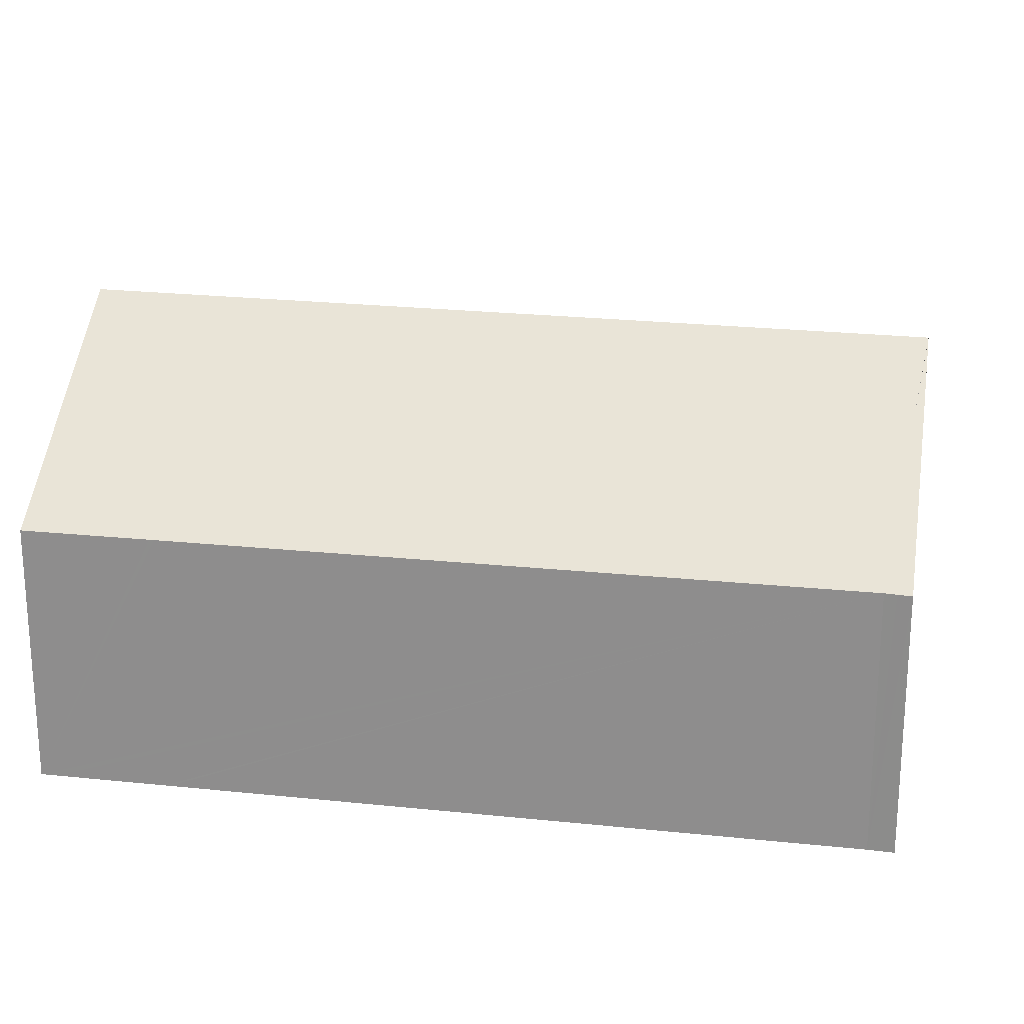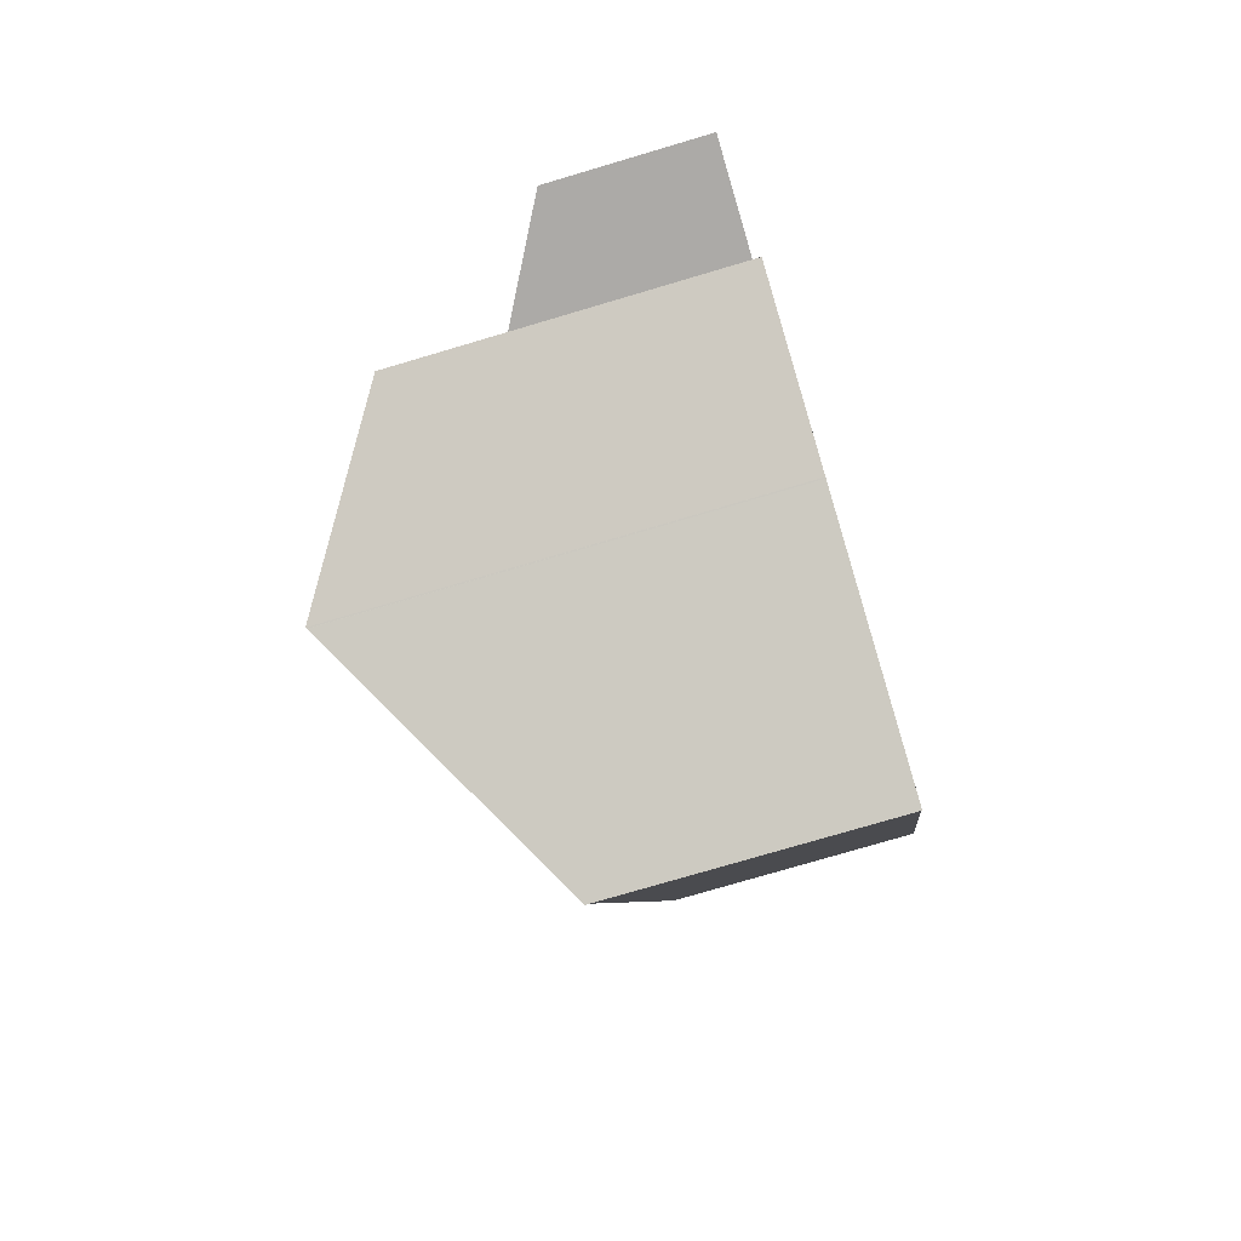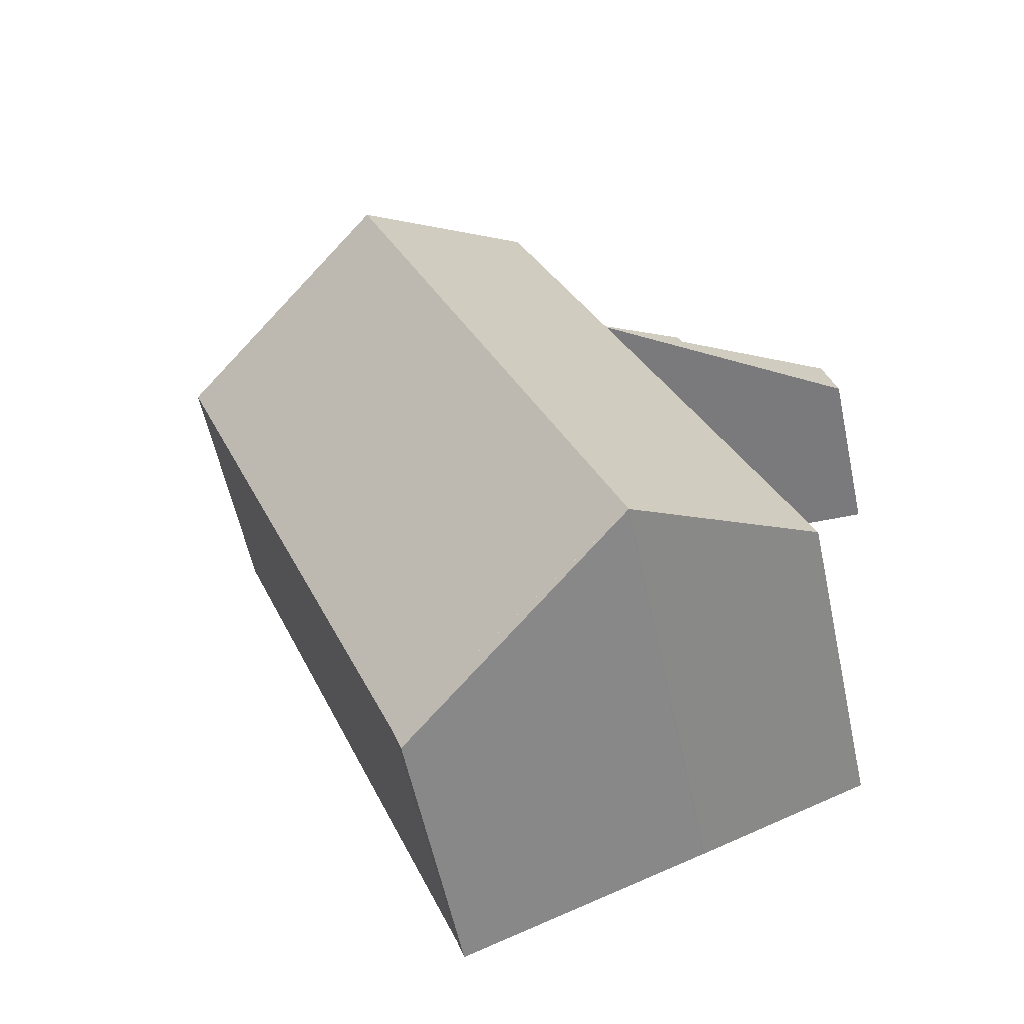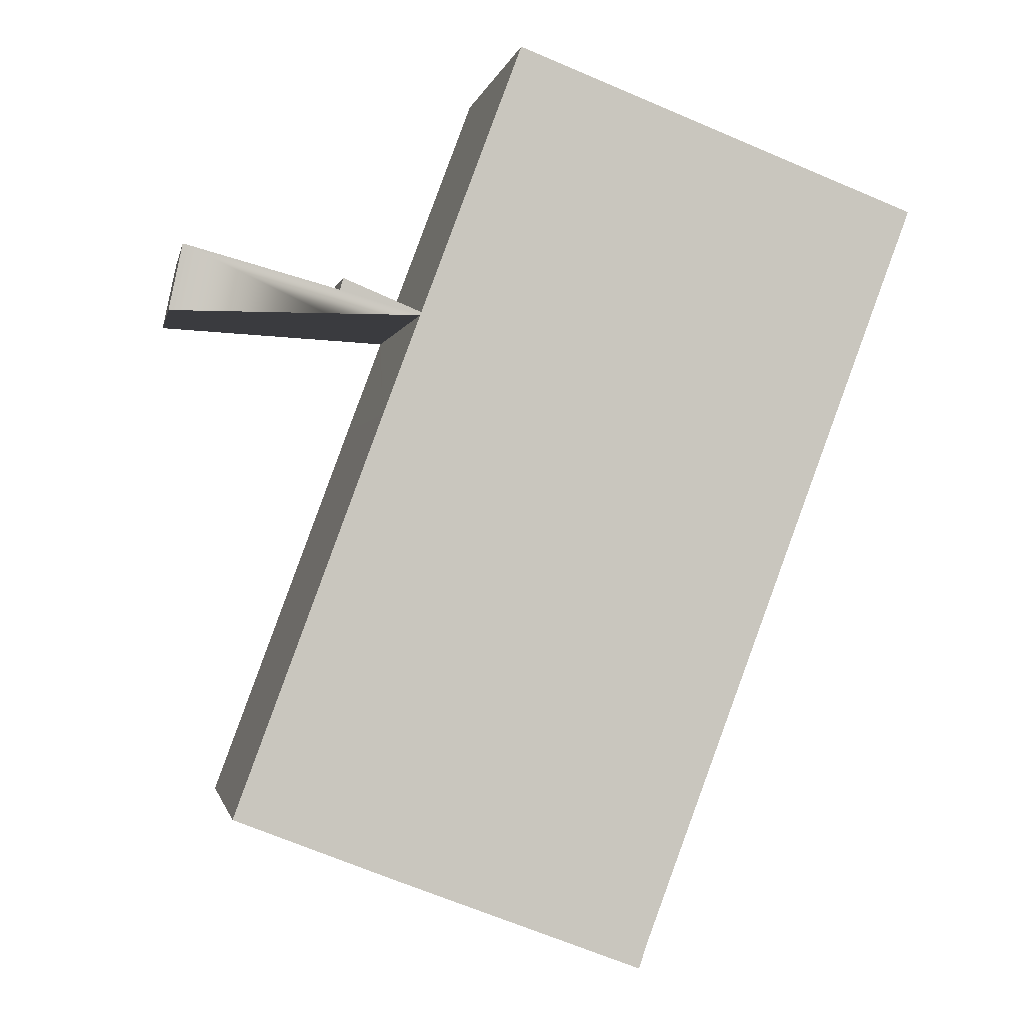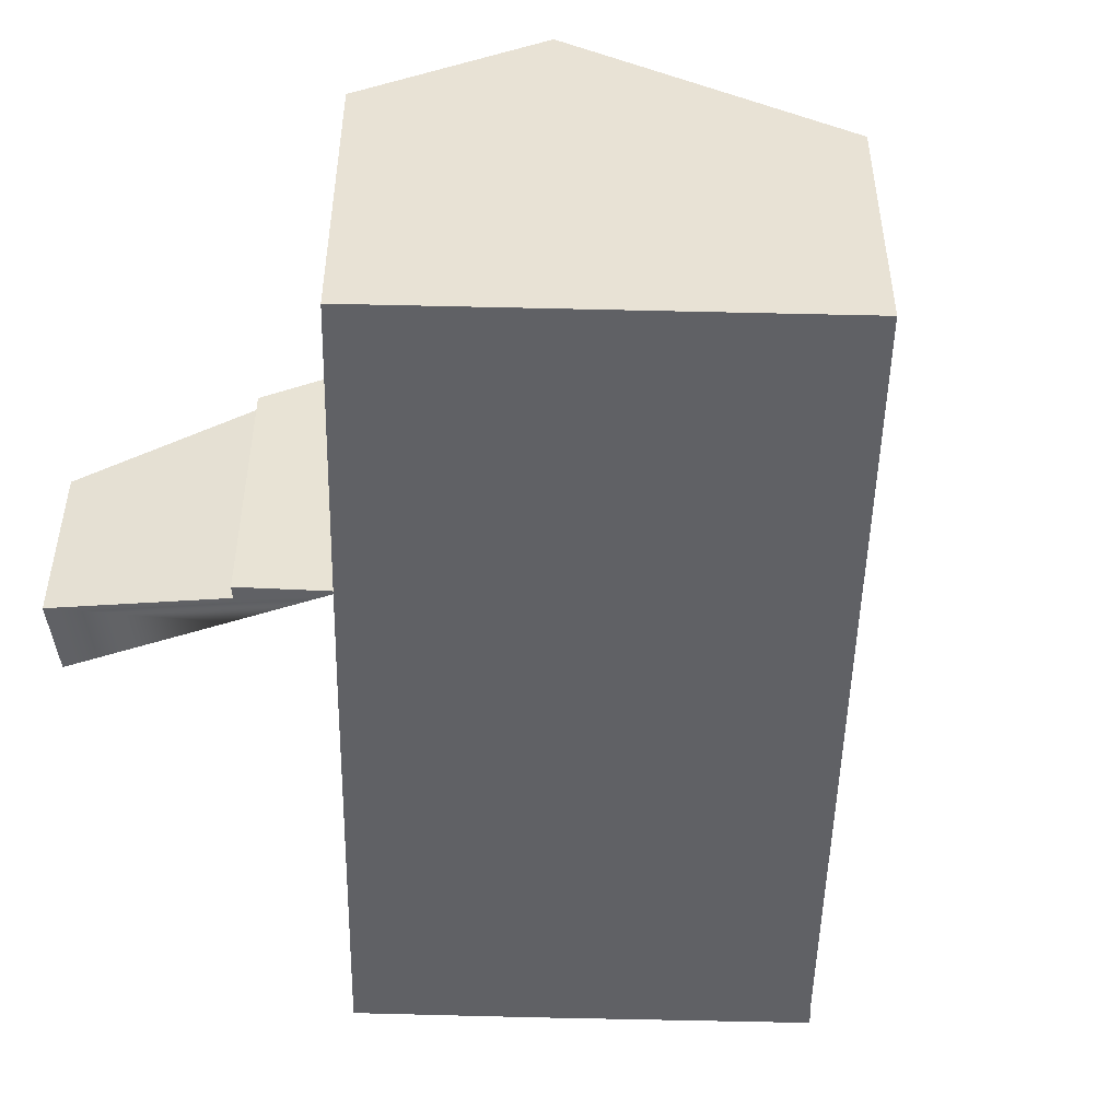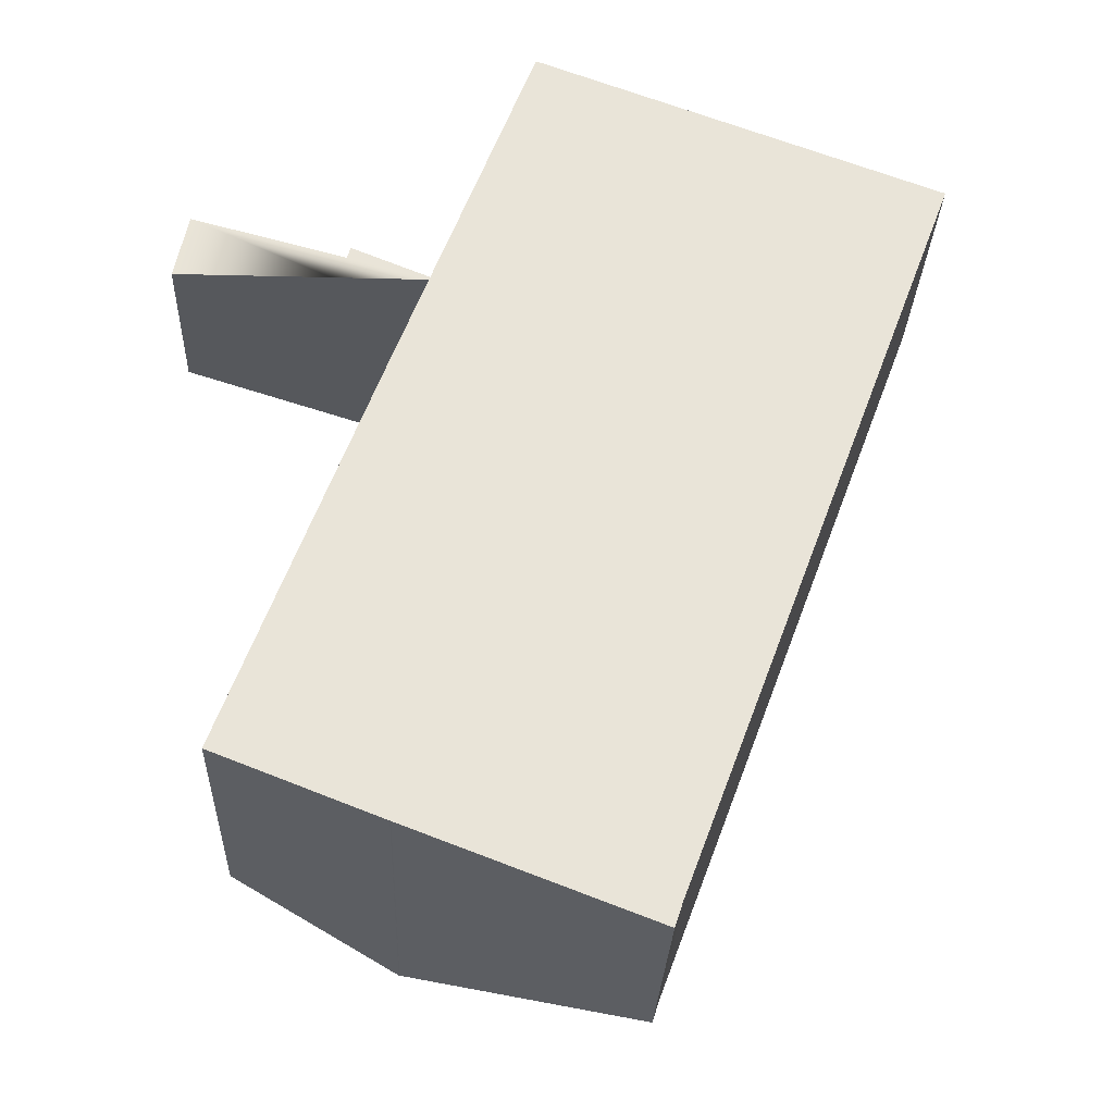
<metadata>
{"format":"obj","ext":"obj","renderer":"f3d","projection":"perspective","resolution":1024,"background":"white","views":[{"elev":23.3,"azim":120.7,"up":"+Y"},{"elev":-76.0,"azim":-73.5,"up":"+Z"},{"elev":-58.2,"azim":-167.9,"up":"+Z"},{"elev":-1.2,"azim":-10.7,"up":"+Z"},{"elev":-49.8,"azim":19.3,"up":"+Y"},{"elev":-28.3,"azim":-2.2,"up":"+Z"}]}
</metadata>
<code>
v  18.24 6.243 2.822
v  10.45 9.89 -0.1
v  12.36 9.89 5.055
v  18.11 6.243 2.476
v  17.18 6.249 3.826e-16
v  17.14 6.249 -0.1
v  11.52 6.279 -15.12
v  5.479 9.89 -13.5
v  11.51 6.279 -15.16
v  5.505 9.873 -13.51
v  11.42 6.273 -15.43
v  11.31 6.266 -15.74
v  0.326 4.052 1.574
v  3.684 6.194 3.793e-16
v  0 4.192 2.567e-16
v  3.906 6.194 0.599
v  5.952 7.427 4.548e-16
v  4.028 6.267 0.566
v  4.105 6.252 0.849
v  5.98 7.427 0.074
v  5.064 7.422 -2.372
v  1.522 7.426 -11.94
v  5.915 7.427 -0.1
v  8.413 7.444 6.553
v  0 0 0
v  0.326 -9.638e-17 1.574
v  4.028 -3.466e-17 0.566
v  4.105 -5.199e-17 0.849
v  8.413 -4.013e-16 6.553
v  5.98 -4.531e-18 0.074
v  1.522 7.312e-16 -11.94
v  5.064 1.452e-16 -2.372
v  5.952 0 0
v  5.915 6.123e-18 -0.1
v  3.906 -3.668e-17 0.599
v  18.24 -1.728e-16 2.822
v  12.36 -3.095e-16 5.055
v  18.11 -1.516e-16 2.476
v  17.18 0 0
v  17.14 6.123e-18 -0.1
v  11.52 9.261e-16 -15.12
v  11.51 9.283e-16 -15.16
v  11.31 9.637e-16 -15.74
v  11.42 9.446e-16 -15.43
v  5.505 8.27e-16 -13.51
v  5.512 9.869 -13.51
v  5.479 8.265e-16 -13.5
v  3.684 0 0
g defaultobject
f 1 2 3
f 2 1 4
f 2 4 5
f 2 5 6
f 2 6 7
f 2 7 8
f 9 10 7
f 10 9 11
f 10 11 12
f 13 14 15
f 14 13 16
f 14 16 17
f 17 16 18
f 17 18 19
f 17 19 20
f 21 8 22
f 8 21 23
f 8 23 17
f 8 17 20
f 8 20 24
f 8 24 2
f 2 24 3
f 25 13 15
f 13 25 26
f 27 19 18
f 19 27 28
f 20 29 24
f 29 20 30
f 31 21 22
f 21 31 32
f 21 32 23
f 23 32 17
f 17 32 33
f 33 32 34
f 26 16 13
f 16 26 18
f 18 26 27
f 27 26 35
f 19 30 20
f 30 19 28
f 24 1 3
f 1 24 29
f 1 29 36
f 36 29 37
f 36 4 1
f 4 36 5
f 5 36 6
f 6 36 7
f 7 36 38
f 7 38 39
f 7 39 40
f 7 40 41
f 7 41 9
f 9 41 42
f 42 11 9
f 11 42 12
f 12 42 43
f 43 42 44
f 12 45 46
f 45 12 43
f 47 46 45
f 33 14 17
f 14 33 15
f 15 33 25
f 25 33 48
f 47 10 46
f 47 8 10
f 47 22 8
f 22 47 31
f 28 33 30
f 33 28 27
f 33 27 48
f 48 27 35
f 48 35 26
f 48 26 25
f 44 45 43
f 45 44 42
f 45 42 41
f 45 41 40
f 45 40 47
f 47 40 31
f 31 40 32
f 32 40 34
f 34 40 30
f 30 40 29
f 29 40 39
f 29 39 38
f 29 38 37
f 37 38 36

</code>
